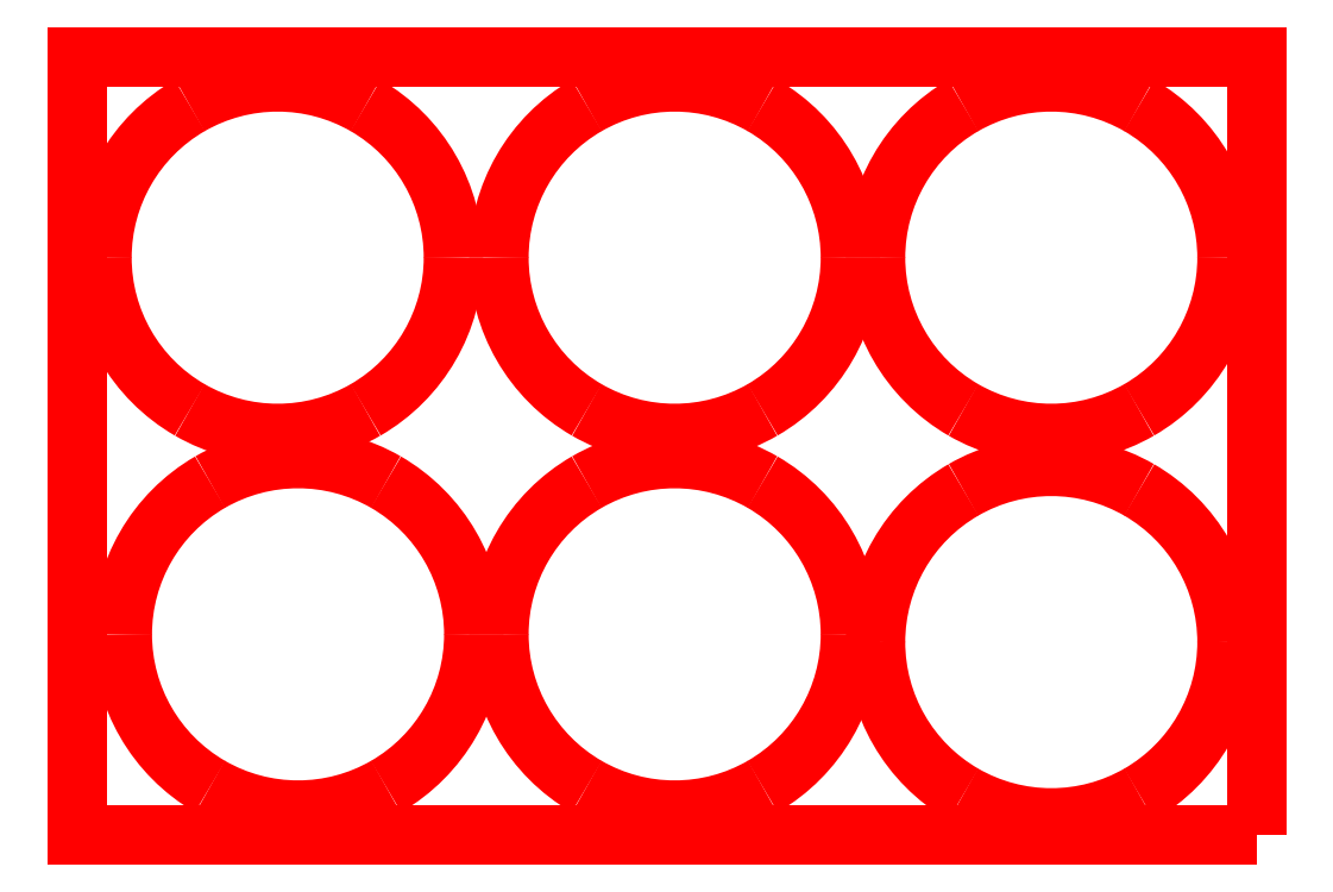
<metadata>
{"format":"dxf","ext":"dxf","renderer":"ezdxf+matplotlib","layout":"modelspace","background":"white","min_lineweight":24,"dpi":150}
</metadata>
<code>
0
SECTION
2
ENTITIES
0
SPLINE
8
0
70
8
71
3
72
8
73
4
74
0
40
0
40
0
40
0
40
0
40
1
40
1
40
1
40
1
10
2277
20
1152
30
0
10
2277
20
1512
30
0
10
2085
20
1845
30
0
10
1773
20
2025
30
0
0
SPLINE
8
0
70
8
71
3
72
8
73
4
74
0
40
0
40
0
40
0
40
0
40
1
40
1
40
1
40
1
10
1773
20
2025
30
0
10
1461
20
2205
30
0
10
1077
20
2205
30
0
10
764.8
20
2025
30
0
0
SPLINE
8
0
70
8
71
3
72
8
73
4
74
0
40
0
40
0
40
0
40
0
40
1
40
1
40
1
40
1
10
764.8
20
2025
30
0
10
452.9
20
1845
30
0
10
260.8
20
1512
30
0
10
260.8
20
1152
30
0
0
SPLINE
8
0
70
8
71
3
72
8
73
4
74
0
40
0
40
0
40
0
40
0
40
1
40
1
40
1
40
1
10
260.8
20
1152
30
0
10
260.8
20
791.9
30
0
10
452.9
20
459.1
30
0
10
764.8
20
279
30
0
0
SPLINE
8
0
70
8
71
3
72
8
73
4
74
0
40
0
40
0
40
0
40
0
40
1
40
1
40
1
40
1
10
764.8
20
279
30
0
10
1077
20
98.98
30
0
10
1461
20
98.98
30
0
10
1773
20
279
30
0
0
SPLINE
8
0
70
8
71
3
72
8
73
4
74
0
40
0
40
0
40
0
40
0
40
1
40
1
40
1
40
1
10
1773
20
279
30
0
10
2085
20
459.1
30
0
10
2277
20
791.9
30
0
10
2277
20
1152
30
0
0
SPLINE
8
0
70
8
71
3
72
8
73
4
74
0
40
0
40
0
40
0
40
0
40
1
40
1
40
1
40
1
10
4437
20
1152
30
0
10
4437
20
1512
30
0
10
4245
20
1845
30
0
10
3933
20
2025
30
0
0
SPLINE
8
0
70
8
71
3
72
8
73
4
74
0
40
0
40
0
40
0
40
0
40
1
40
1
40
1
40
1
10
3933
20
2025
30
0
10
3621
20
2205
30
0
10
3237
20
2205
30
0
10
2925
20
2025
30
0
0
SPLINE
8
0
70
8
71
3
72
8
73
4
74
0
40
0
40
0
40
0
40
0
40
1
40
1
40
1
40
1
10
2925
20
2025
30
0
10
2613
20
1845
30
0
10
2421
20
1512
30
0
10
2421
20
1152
30
0
0
SPLINE
8
0
70
8
71
3
72
8
73
4
74
0
40
0
40
0
40
0
40
0
40
1
40
1
40
1
40
1
10
2421
20
1152
30
0
10
2421
20
791.8
30
0
10
2613
20
459.1
30
0
10
2925
20
279
30
0
0
SPLINE
8
0
70
8
71
3
72
8
73
4
74
0
40
0
40
0
40
0
40
0
40
1
40
1
40
1
40
1
10
2925
20
279
30
0
10
3237
20
98.93
30
0
10
3621
20
98.93
30
0
10
3933
20
279
30
0
0
SPLINE
8
0
70
8
71
3
72
8
73
4
74
0
40
0
40
0
40
0
40
0
40
1
40
1
40
1
40
1
10
3933
20
279
30
0
10
4245
20
459.1
30
0
10
4437
20
791.8
30
0
10
4437
20
1152
30
0
0
LWPOLYLINE
8
0
90
1
70
1
10
2277
20
1152
30
0
0
SPLINE
8
0
70
8
71
3
72
8
73
4
74
0
40
0
40
0
40
0
40
0
40
1
40
1
40
1
40
1
10
6597
20
1107
30
0
10
6597
20
1467
30
0
10
6405
20
1800
30
0
10
6093
20
1980
30
0
0
SPLINE
8
0
70
8
71
3
72
8
73
4
74
0
40
0
40
0
40
0
40
0
40
1
40
1
40
1
40
1
10
6093
20
1980
30
0
10
5781
20
2160
30
0
10
5397
20
2160
30
0
10
5085
20
1980
30
0
0
SPLINE
8
0
70
8
71
3
72
8
73
4
74
0
40
0
40
0
40
0
40
0
40
1
40
1
40
1
40
1
10
5085
20
1980
30
0
10
4773
20
1800
30
0
10
4581
20
1467
30
0
10
4581
20
1107
30
0
0
SPLINE
8
0
70
8
71
3
72
8
73
4
74
0
40
0
40
0
40
0
40
0
40
1
40
1
40
1
40
1
10
4581
20
1107
30
0
10
4581
20
747.2
30
0
10
4773
20
414.4
30
0
10
5085
20
234.4
30
0
0
SPLINE
8
0
70
8
71
3
72
8
73
4
74
0
40
0
40
0
40
0
40
0
40
1
40
1
40
1
40
1
10
5085
20
234.4
30
0
10
5397
20
54.31
30
0
10
5781
20
54.31
30
0
10
6093
20
234.4
30
0
0
SPLINE
8
0
70
8
71
3
72
8
73
4
74
0
40
0
40
0
40
0
40
0
40
1
40
1
40
1
40
1
10
6093
20
234.4
30
0
10
6405
20
414.4
30
0
10
6597
20
747.2
30
0
10
6597
20
1107
30
0
0
LWPOLYLINE
8
0
90
1
70
1
10
4437
20
1152
30
0
0
SPLINE
8
0
70
8
71
3
72
8
73
4
74
0
40
0
40
0
40
0
40
0
40
1
40
1
40
1
40
1
10
2160
20
3312
30
0
10
2160
20
3672
30
0
10
1968
20
4005
30
0
10
1656
20
4185
30
0
0
SPLINE
8
0
70
8
71
3
72
8
73
4
74
0
40
0
40
0
40
0
40
0
40
1
40
1
40
1
40
1
10
1656
20
4185
30
0
10
1344
20
4365
30
0
10
959.9
20
4365
30
0
10
648
20
4185
30
0
0
SPLINE
8
0
70
8
71
3
72
8
73
4
74
0
40
0
40
0
40
0
40
0
40
1
40
1
40
1
40
1
10
648
20
4185
30
0
10
336.1
20
4005
30
0
10
144
20
3672
30
0
10
144
20
3312
30
0
0
SPLINE
8
0
70
8
71
3
72
8
73
4
74
0
40
0
40
0
40
0
40
0
40
1
40
1
40
1
40
1
10
144
20
3312
30
0
10
144
20
2952
30
0
10
336.1
20
2619
30
0
10
648
20
2439
30
0
0
SPLINE
8
0
70
8
71
3
72
8
73
4
74
0
40
0
40
0
40
0
40
0
40
1
40
1
40
1
40
1
10
648
20
2439
30
0
10
959.9
20
2259
30
0
10
1344
20
2259
30
0
10
1656
20
2439
30
0
0
SPLINE
8
0
70
8
71
3
72
8
73
4
74
0
40
0
40
0
40
0
40
0
40
1
40
1
40
1
40
1
10
1656
20
2439
30
0
10
1968
20
2619
30
0
10
2160
20
2952
30
0
10
2160
20
3312
30
0
0
LWPOLYLINE
8
0
90
1
70
1
10
6597
20
1107
30
0
0
SPLINE
8
0
70
8
71
3
72
8
73
4
74
0
40
0
40
0
40
0
40
0
40
1
40
1
40
1
40
1
10
4437
20
3312
30
0
10
4437
20
3672
30
0
10
4245
20
4005
30
0
10
3933
20
4185
30
0
0
SPLINE
8
0
70
8
71
3
72
8
73
4
74
0
40
0
40
0
40
0
40
0
40
1
40
1
40
1
40
1
10
3933
20
4185
30
0
10
3621
20
4365
30
0
10
3237
20
4365
30
0
10
2925
20
4185
30
0
0
SPLINE
8
0
70
8
71
3
72
8
73
4
74
0
40
0
40
0
40
0
40
0
40
1
40
1
40
1
40
1
10
2925
20
4185
30
0
10
2613
20
4005
30
0
10
2421
20
3672
30
0
10
2421
20
3312
30
0
0
SPLINE
8
0
70
8
71
3
72
8
73
4
74
0
40
0
40
0
40
0
40
0
40
1
40
1
40
1
40
1
10
2421
20
3312
30
0
10
2421
20
2952
30
0
10
2613
20
2619
30
0
10
2925
20
2439
30
0
0
SPLINE
8
0
70
8
71
3
72
8
73
4
74
0
40
0
40
0
40
0
40
0
40
1
40
1
40
1
40
1
10
2925
20
2439
30
0
10
3237
20
2259
30
0
10
3621
20
2259
30
0
10
3933
20
2439
30
0
0
SPLINE
8
0
70
8
71
3
72
8
73
4
74
0
40
0
40
0
40
0
40
0
40
1
40
1
40
1
40
1
10
3933
20
2439
30
0
10
4245
20
2619
30
0
10
4437
20
2952
30
0
10
4437
20
3312
30
0
0
LWPOLYLINE
8
0
90
1
70
1
10
2160
20
3312
30
0
0
SPLINE
8
0
70
8
71
3
72
8
73
4
74
0
40
0
40
0
40
0
40
0
40
1
40
1
40
1
40
1
10
6597
20
3312
30
0
10
6597
20
3672
30
0
10
6405
20
4005
30
0
10
6093
20
4185
30
0
0
SPLINE
8
0
70
8
71
3
72
8
73
4
74
0
40
0
40
0
40
0
40
0
40
1
40
1
40
1
40
1
10
6093
20
4185
30
0
10
5781
20
4365
30
0
10
5397
20
4365
30
0
10
5085
20
4185
30
0
0
SPLINE
8
0
70
8
71
3
72
8
73
4
74
0
40
0
40
0
40
0
40
0
40
1
40
1
40
1
40
1
10
5085
20
4185
30
0
10
4773
20
4005
30
0
10
4581
20
3672
30
0
10
4581
20
3312
30
0
0
SPLINE
8
0
70
8
71
3
72
8
73
4
74
0
40
0
40
0
40
0
40
0
40
1
40
1
40
1
40
1
10
4581
20
3312
30
0
10
4581
20
2952
30
0
10
4773
20
2619
30
0
10
5085
20
2439
30
0
0
SPLINE
8
0
70
8
71
3
72
8
73
4
74
0
40
0
40
0
40
0
40
0
40
1
40
1
40
1
40
1
10
5085
20
2439
30
0
10
5397
20
2259
30
0
10
5781
20
2259
30
0
10
6093
20
2439
30
0
0
SPLINE
8
0
70
8
71
3
72
8
73
4
74
0
40
0
40
0
40
0
40
0
40
1
40
1
40
1
40
1
10
6093
20
2439
30
0
10
6405
20
2619
30
0
10
6597
20
2952
30
0
10
6597
20
3312
30
0
0
LWPOLYLINE
8
0
90
1
70
1
10
4437
20
3312
30
0
0
LWPOLYLINE
8
0
90
1
70
1
10
6597
20
3312
30
0
0
LWPOLYLINE
8
0
90
5
70
1
10
6768
20
0
30
0
10
0
20
0
30
0
10
0
20
4464
30
0
10
6768
20
4464
30
0
10
6768
20
0
30
0
0
ENDSEC
0
EOF

</code>
